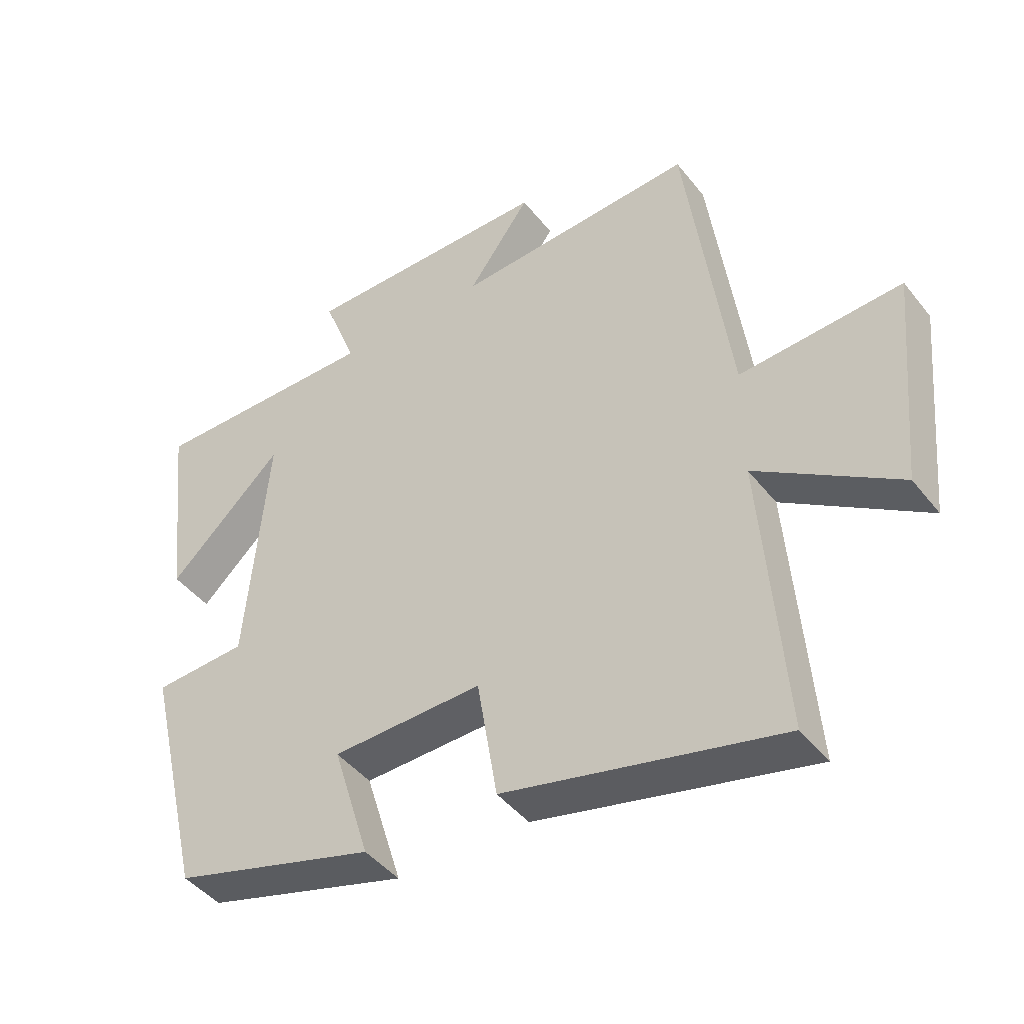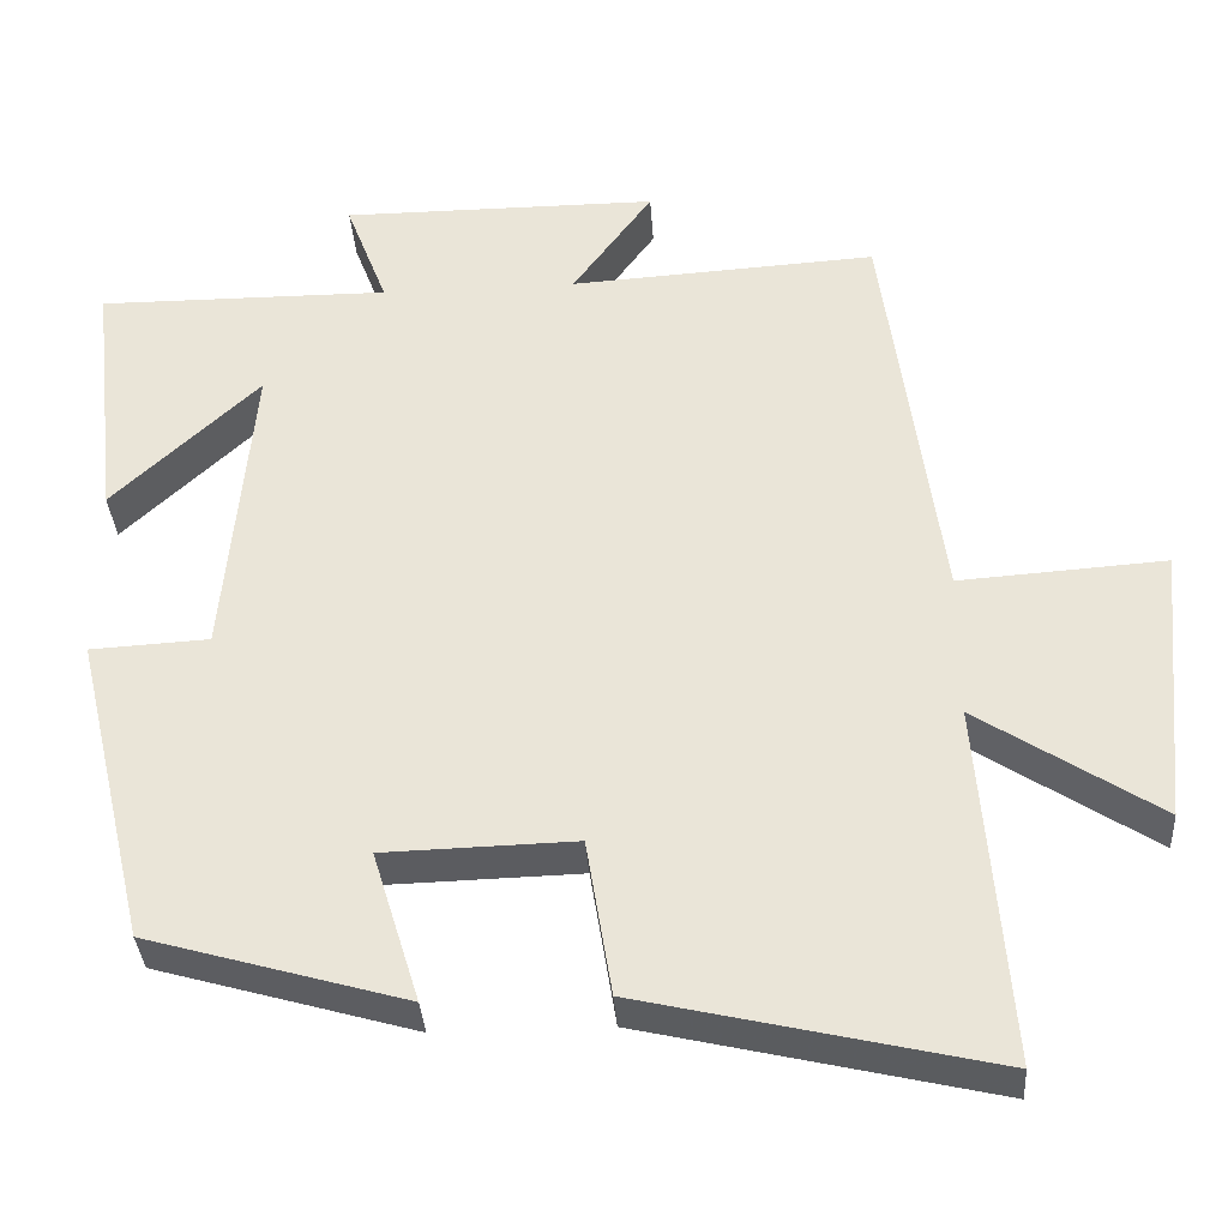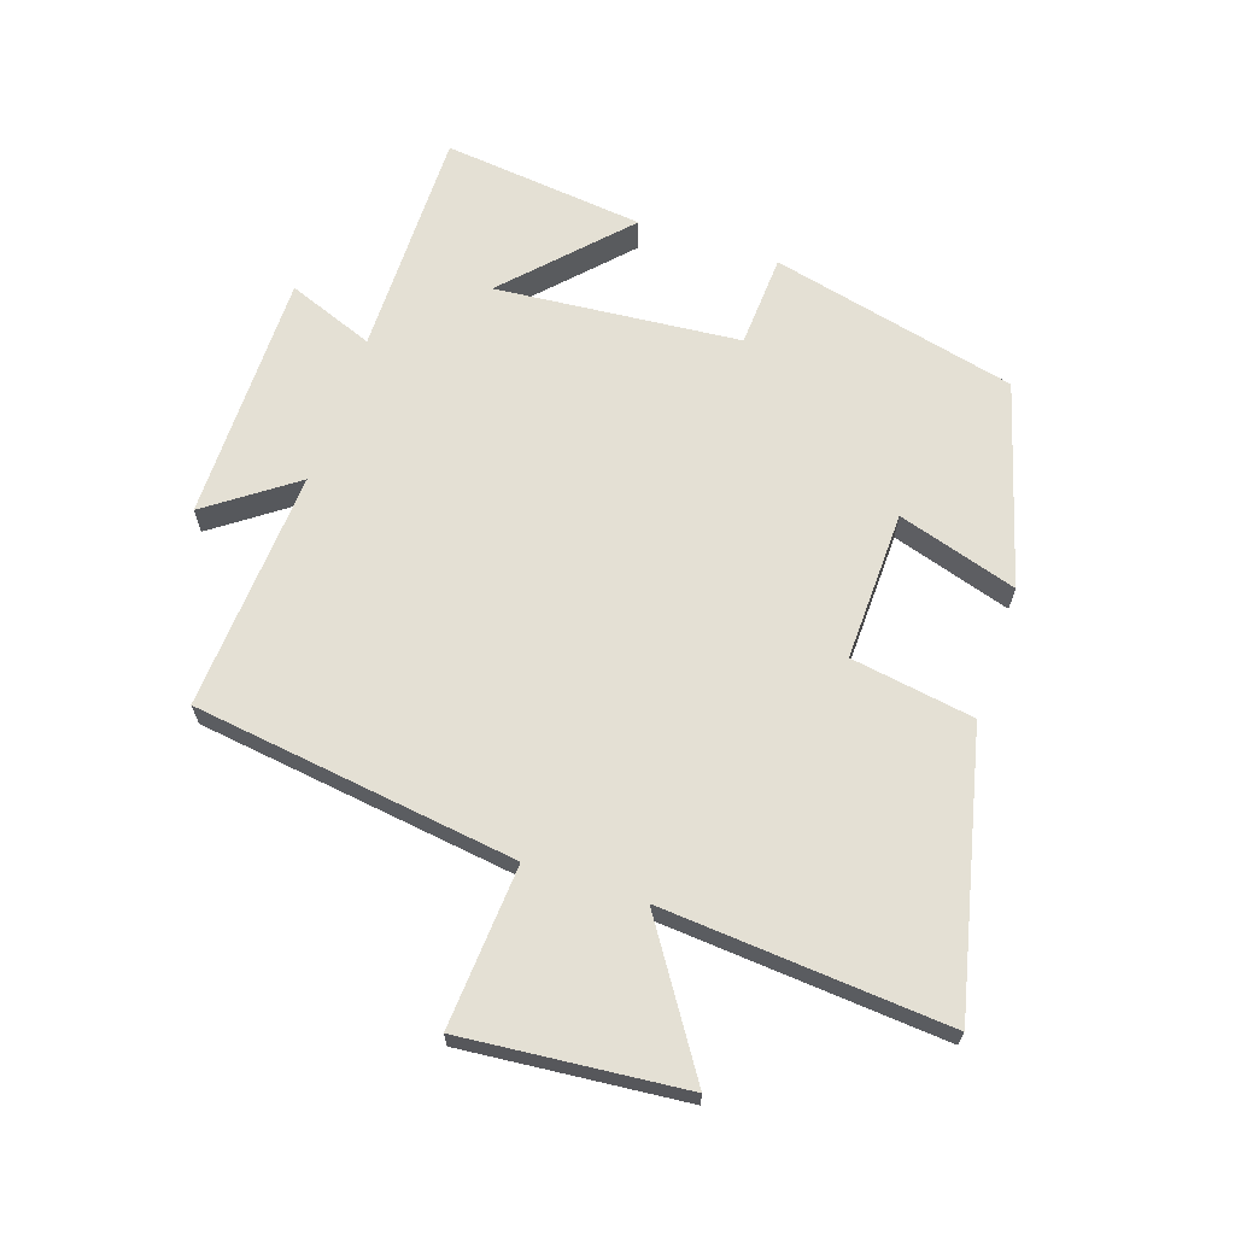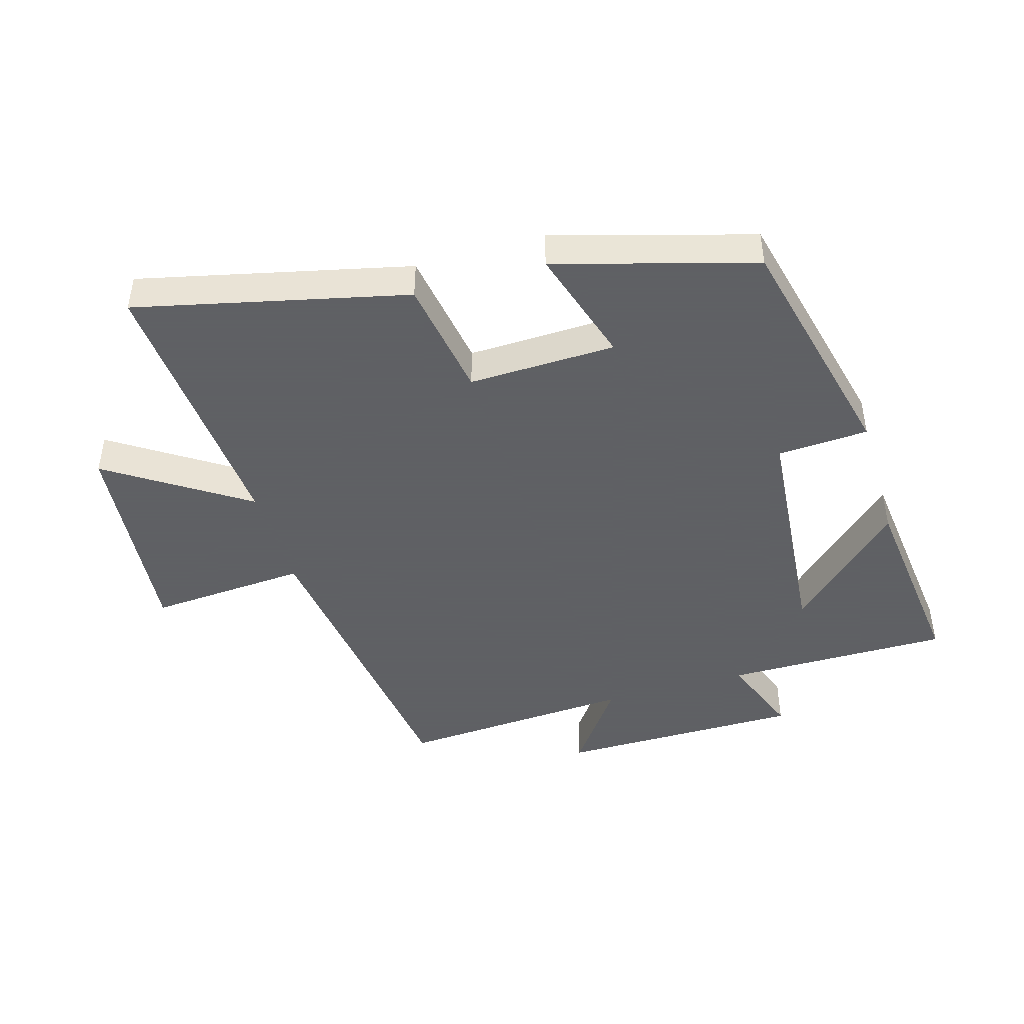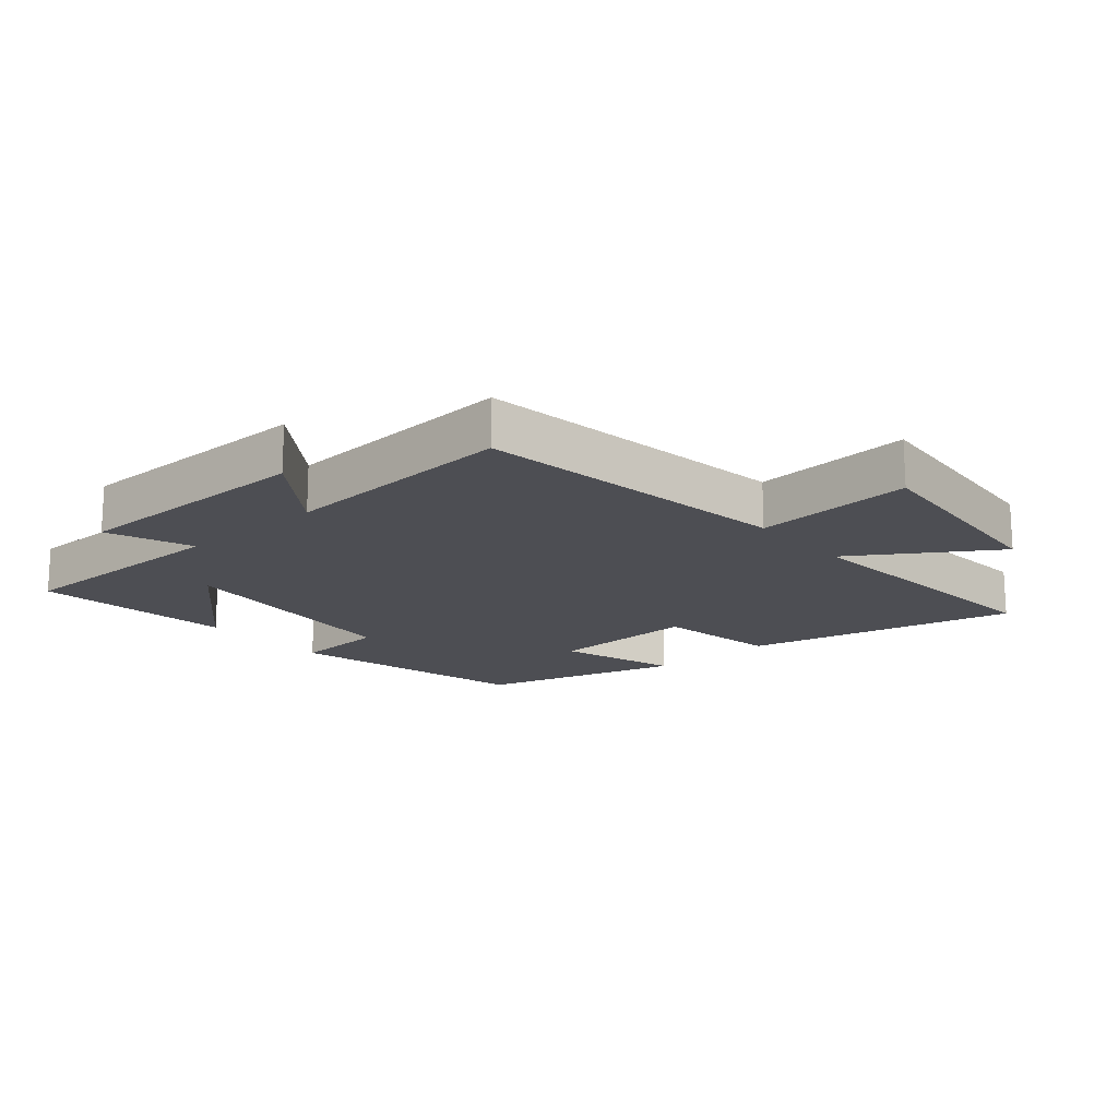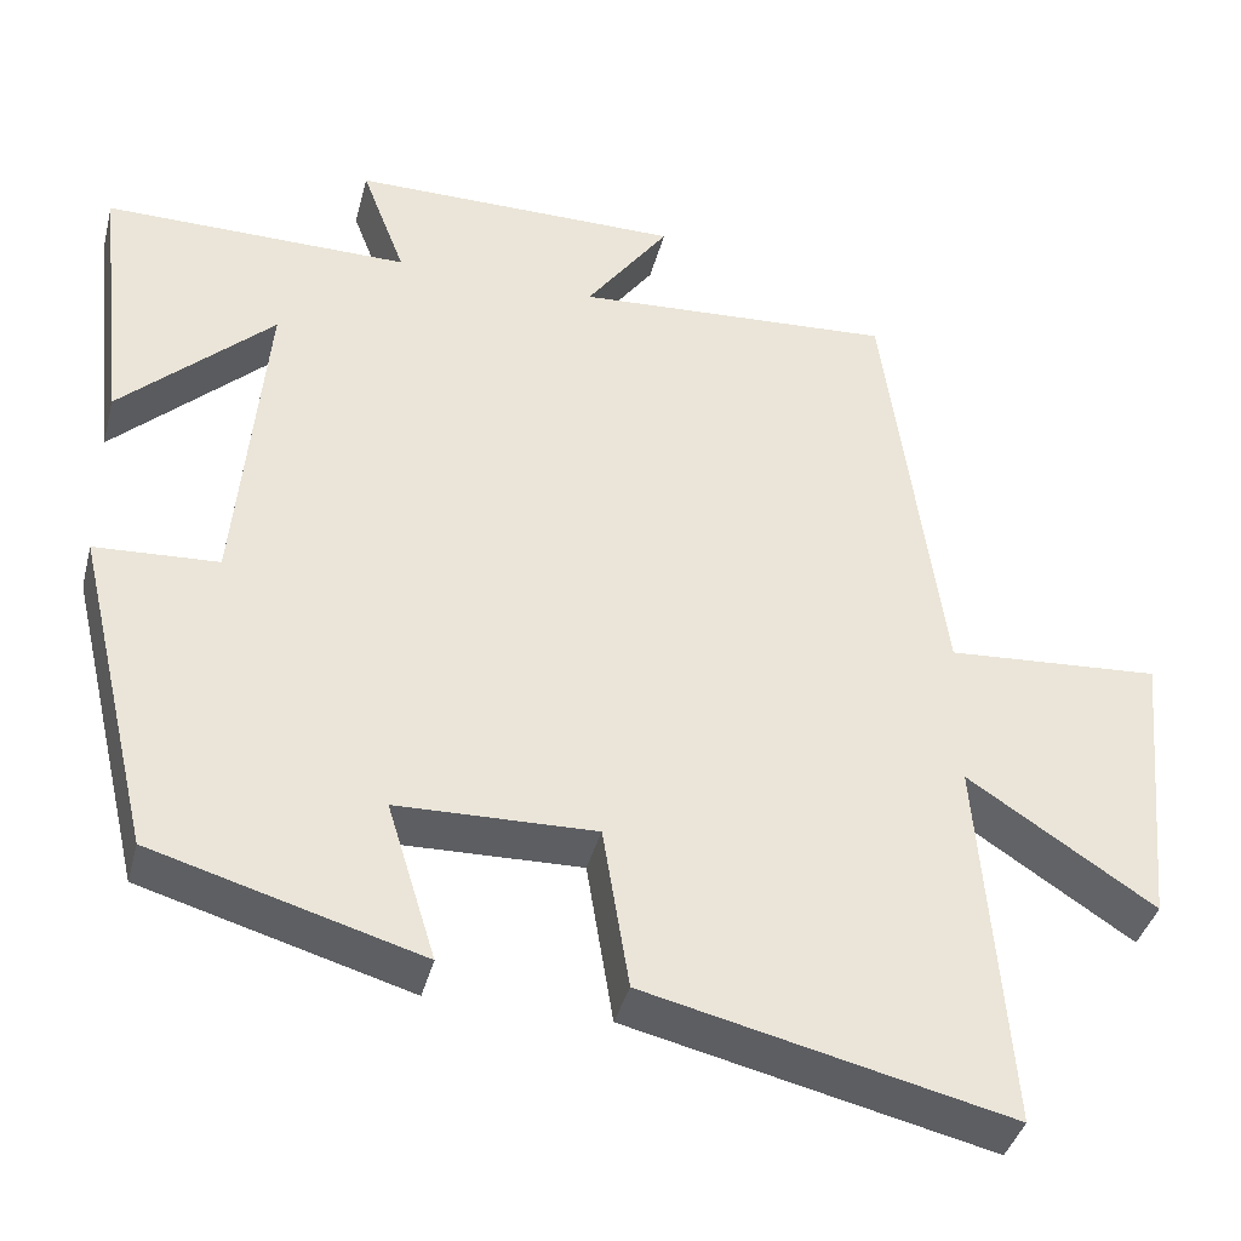
<metadata>
{"format":"obj","ext":"obj","renderer":"f3d","projection":"perspective","resolution":1024,"background":"white","views":[{"elev":-44.3,"azim":35.4,"up":"+Z"},{"elev":-35.3,"azim":3.8,"up":"+Z"},{"elev":66.1,"azim":108.6,"up":"+Y"},{"elev":-45.3,"azim":-163.6,"up":"+Y"},{"elev":-17.3,"azim":41.1,"up":"+Y"},{"elev":-39.4,"azim":-14.3,"up":"+Z"}]}
</metadata>
<code>
v 0.534 0.07 -0.599
v 0.109 0.07 -0.5
v 0.078 0.07 -0.309
v -0.154 0.07 -0.315
v -0.097 0.07 -0.5
v -0.41 0.07 -0.41
v -0.5 0.07 -0.029
v -0.356 0.07 -0.021
v -0.322 0.07 0.357
v -0.5 0.07 0.189
v -0.535 0.07 0.502
v -0.179 0.07 0.5
v -0.23 0.07 0.634
v 0.156 0.07 0.634
v 0.059 0.07 0.5
v 0.432 0.07 0.523
v 0.5 0.07 0.021
v 0.75 0.07 0.038
v 0.718 0.07 -0.302
v 0.5 0.07 -0.159
v 0.534 0 -0.599
v 0.109 0 -0.5
v 0.078 0 -0.309
v -0.154 0 -0.315
v -0.097 0 -0.5
v -0.41 0 -0.41
v -0.5 0 -0.029
v -0.356 0 -0.021
v -0.322 0 0.357
v -0.5 0 0.189
v -0.535 0 0.502
v -0.179 0 0.5
v -0.23 0 0.634
v 0.156 0 0.634
v 0.059 0 0.5
v 0.432 0 0.523
v 0.5 0 0.021
v 0.75 0 0.038
v 0.718 0 -0.302
v 0.5 0 -0.159
f 17 18 19 20
f 15 16 17 20
f 1 2 3
f 20 1 3
f 15 20 3
f 12 13 14 15
f 12 15 3 4
f 9 10 11 12
f 8 9 12 4
f 6 7 8
f 5 6 8
f 4 5 8
f 40 39 38 37
f 40 37 36 35
f 23 22 21
f 23 21 40
f 23 40 35
f 35 34 33 32
f 24 23 35 32
f 32 31 30 29
f 24 32 29 28
f 28 27 26
f 28 26 25
f 28 25 24
f 1 21 22 2
f 2 22 23 3
f 3 23 24 4
f 4 24 25 5
f 5 25 26 6
f 6 26 27 7
f 7 27 28 8
f 8 28 29 9
f 9 29 30 10
f 10 30 31 11
f 11 31 32 12
f 12 32 33 13
f 13 33 34 14
f 14 34 35 15
f 15 35 36 16
f 16 36 37 17
f 17 37 38 18
f 18 38 39 19
f 19 39 40 20
f 20 40 21 1

</code>
